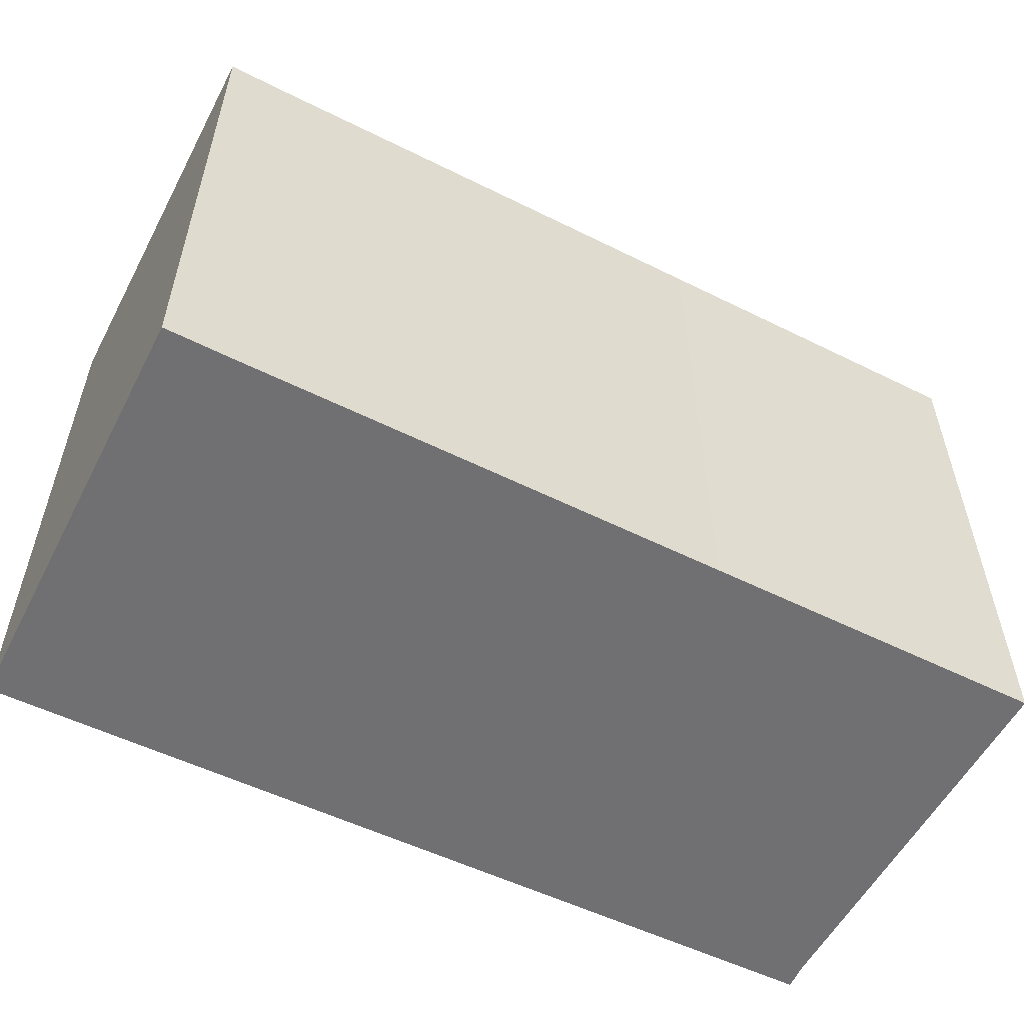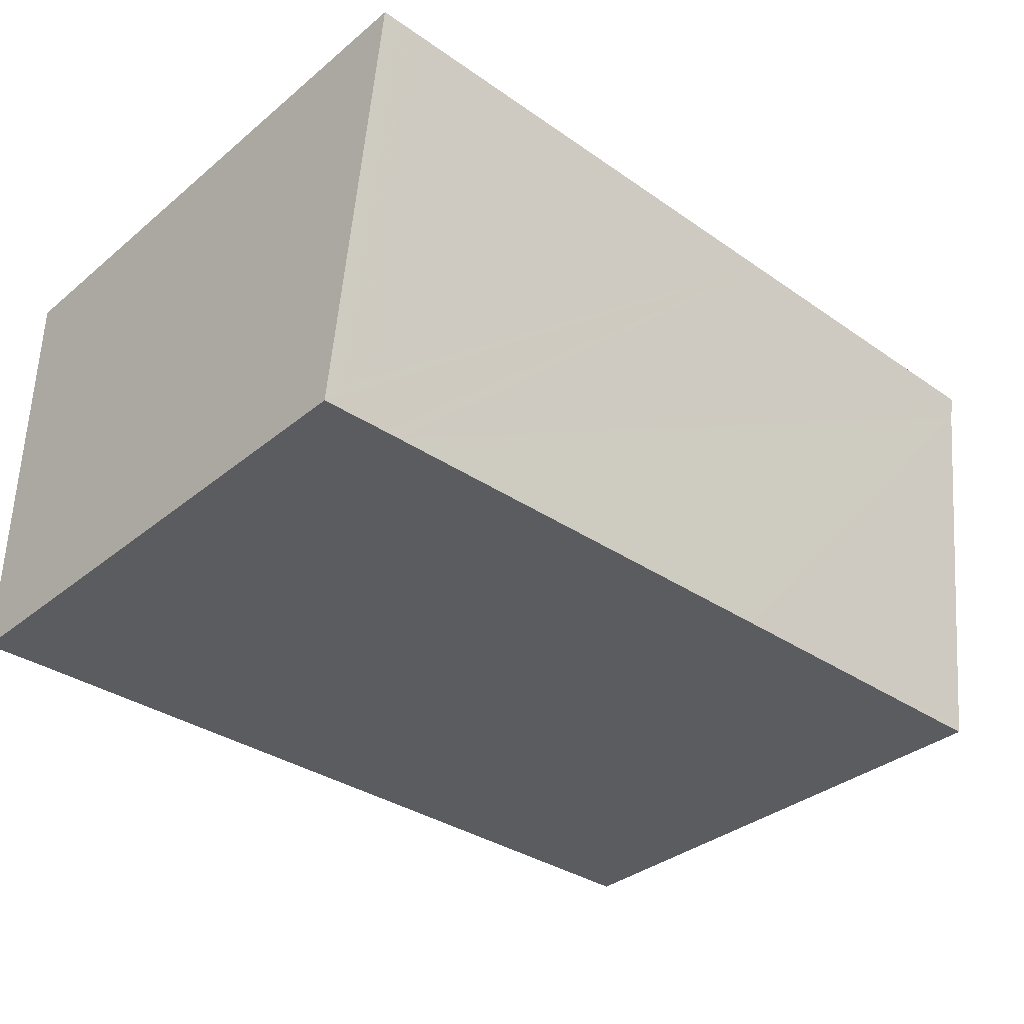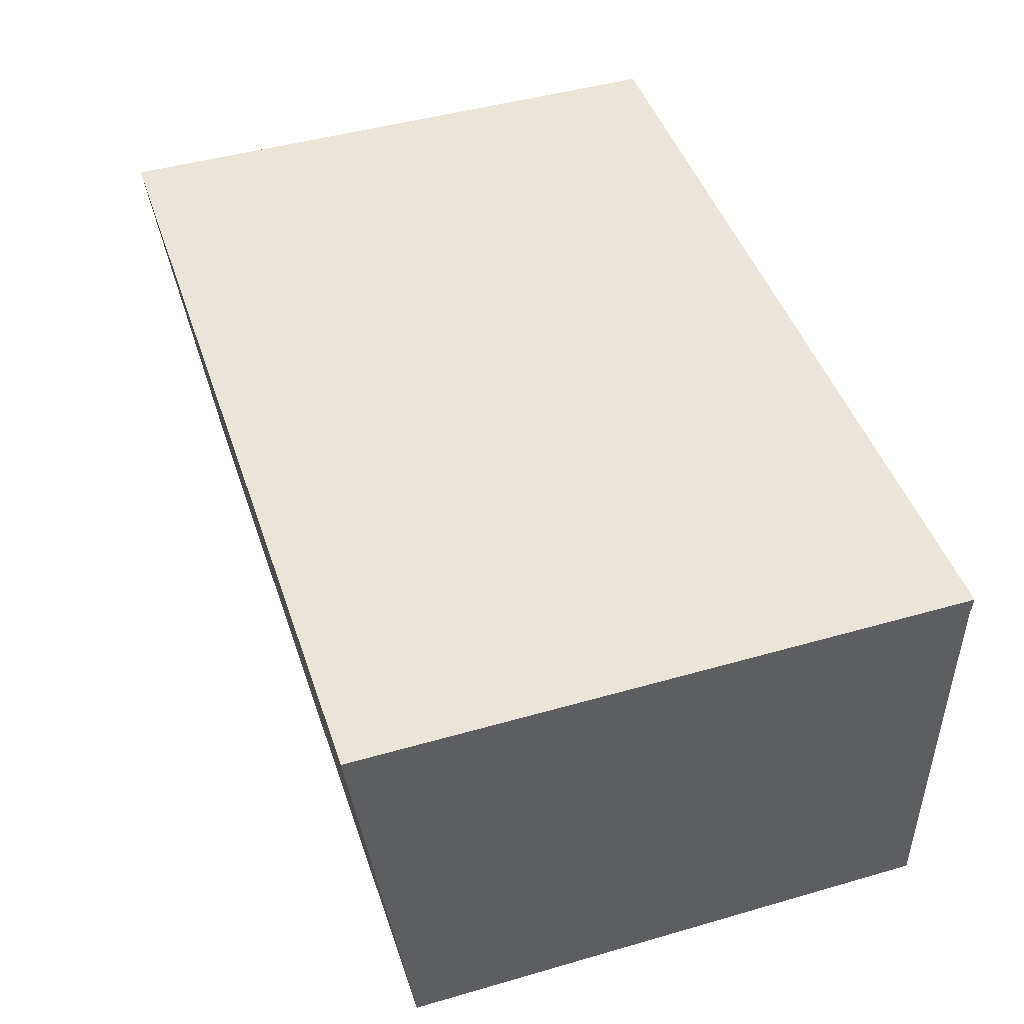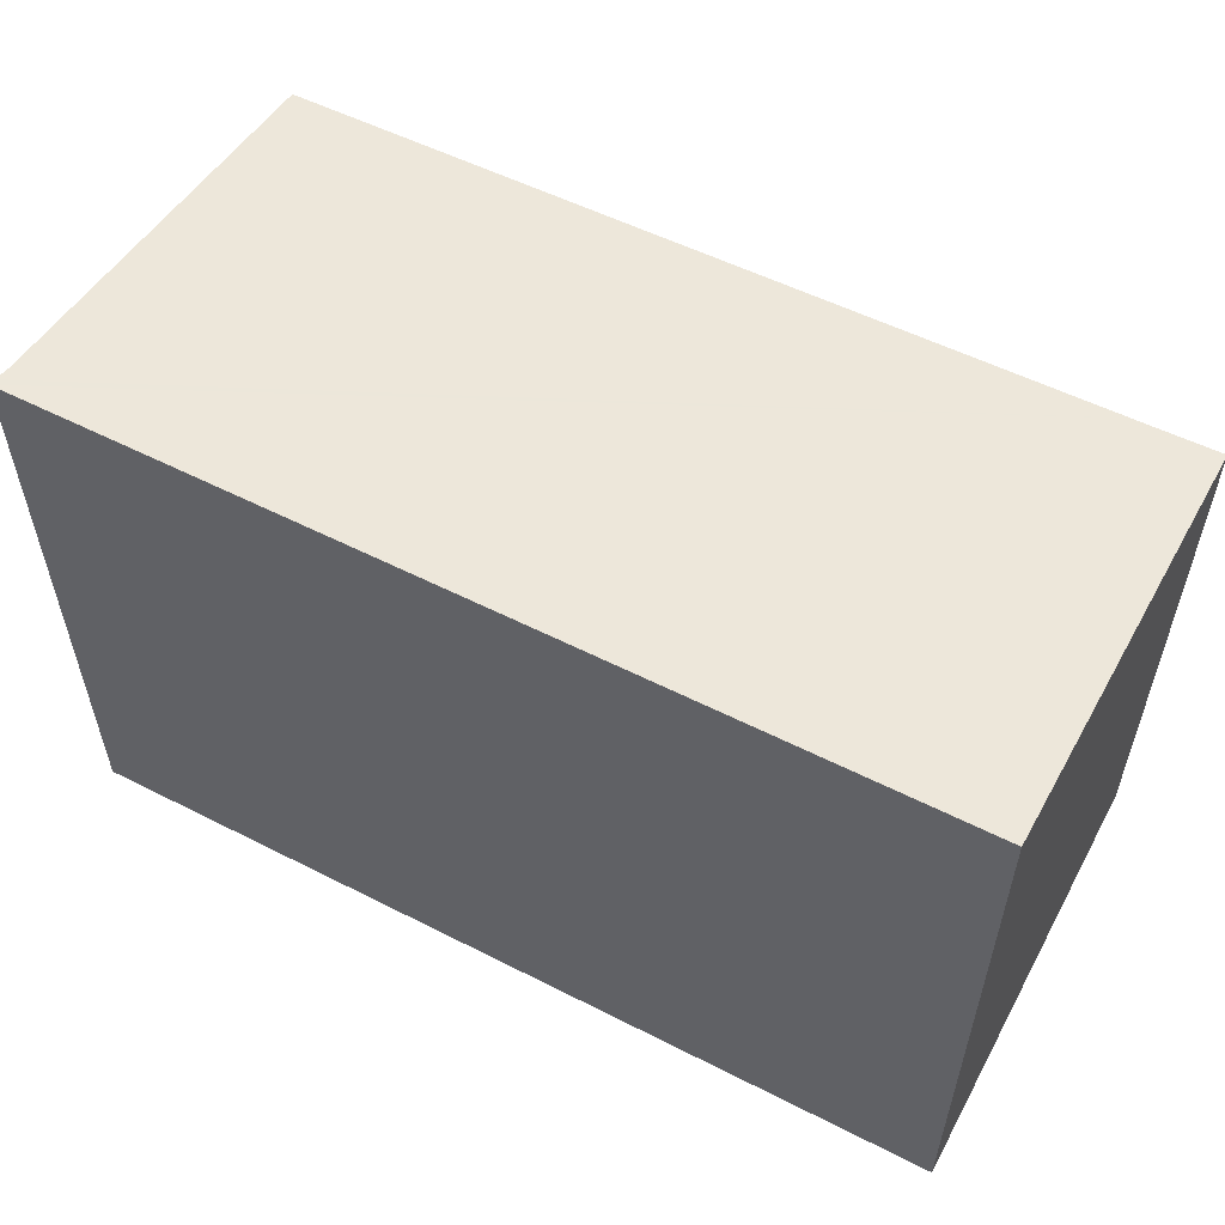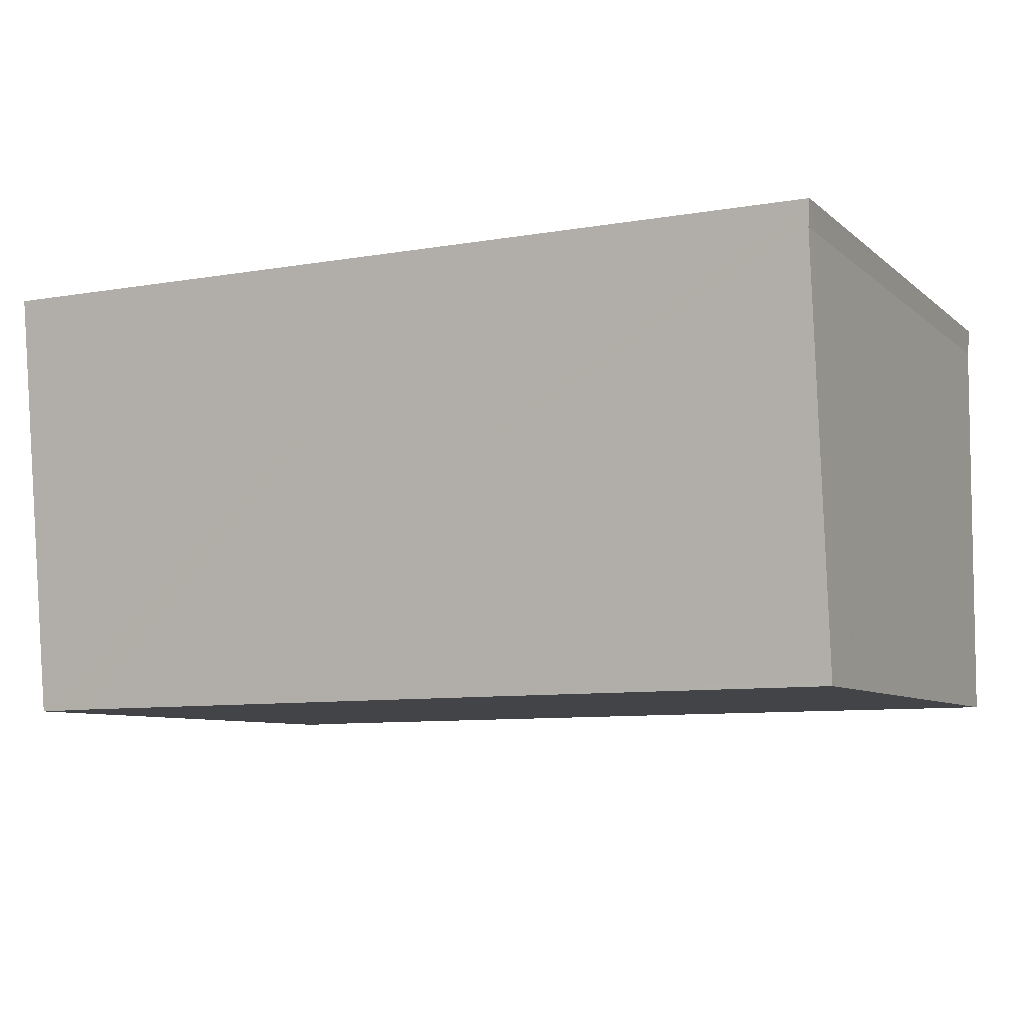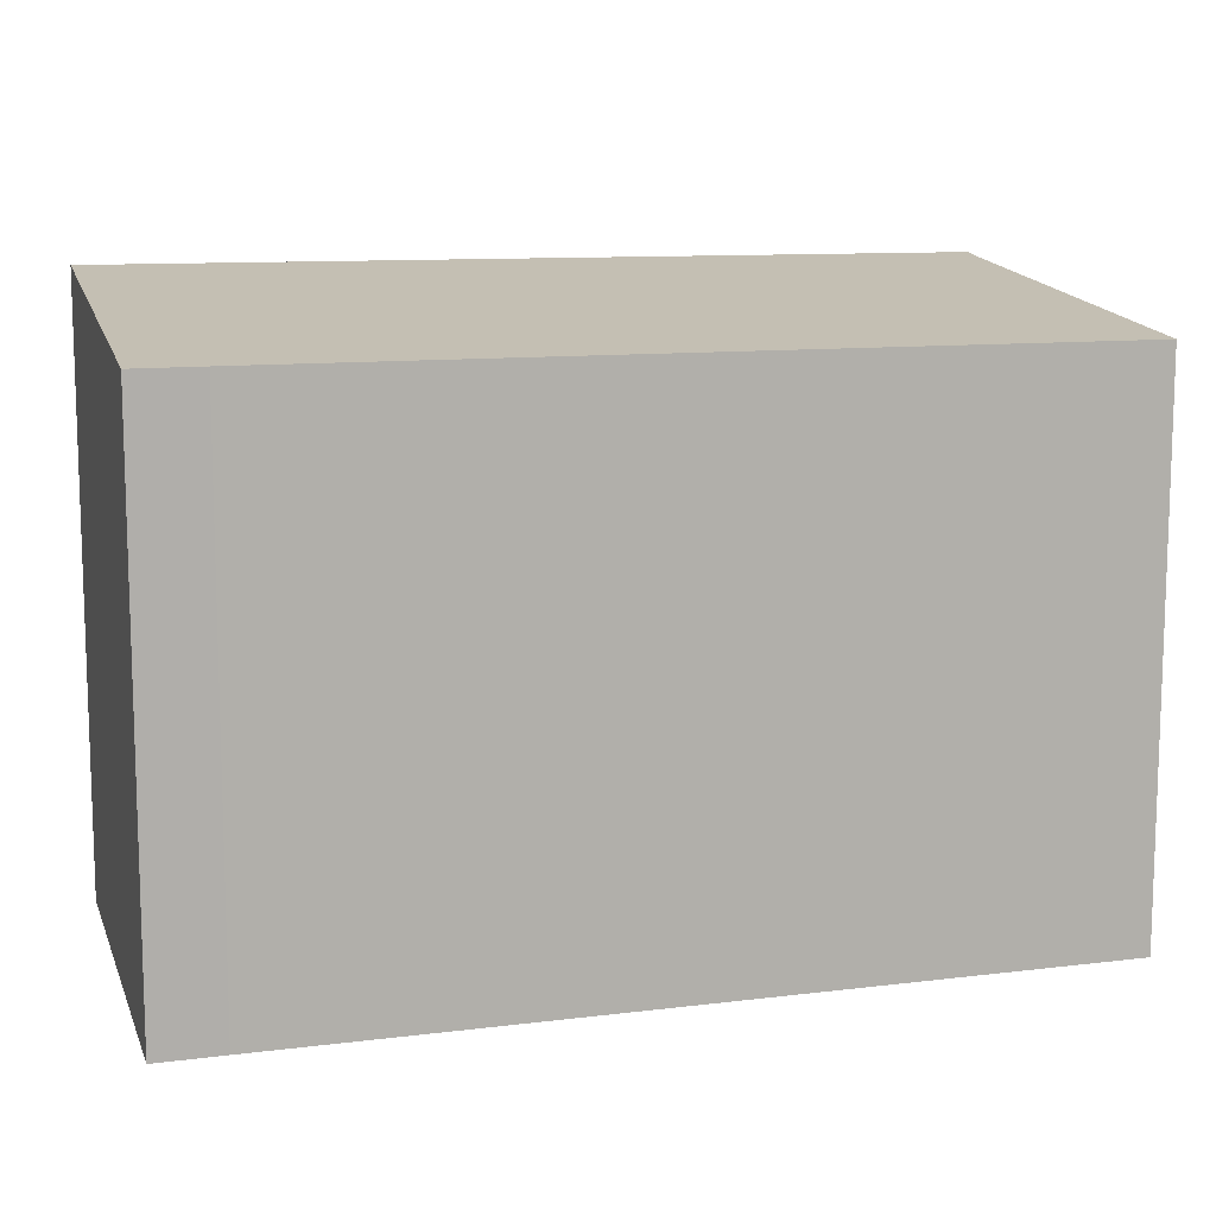
<metadata>
{"format":"obj","ext":"obj","renderer":"f3d","projection":"perspective","resolution":1024,"background":"white","views":[{"elev":-55.0,"azim":152.8,"up":"+Y"},{"elev":-35.0,"azim":137.3,"up":"+Z"},{"elev":45.8,"azim":-108.3,"up":"+Z"},{"elev":55.7,"azim":28.1,"up":"+Y"},{"elev":-7.7,"azim":-153.9,"up":"+Z"},{"elev":10.8,"azim":163.5,"up":"+Y"}]}
</metadata>
<code>
v  0.093 10.85 -8.485
v  6.776 10.83 -8.641
v  0.094 10.84 -8.586
v  0.048 11.84 -0.506
v  6.805 10.83 -8.641
v  15.95 10.82 -8.728
v  0.014 11.88 -0.144
v  0 11.9 7.287e-16
v  6.905 11.9 0.002
v  16.27 10.82 -8.731
v  17.58 10.82 -8.753
v  17.58 10.84 -8.542
v  17.57 11.9 0.005
v  17.38 11.9 0.005
v  0.048 3.098e-17 -0.506
v  0.094 5.257e-16 -8.586
v  0.093 5.196e-16 -8.485
v  0 0 0
v  0.014 8.817e-18 -0.144
v  6.905 -1.225e-19 0.002
v  17.38 -3.062e-19 0.005
v  17.57 -3.062e-19 0.005
v  17.58 5.36e-16 -8.753
v  17.58 5.23e-16 -8.542
v  6.776 5.291e-16 -8.641
v  6.805 5.291e-16 -8.641
v  15.95 5.344e-16 -8.728
v  16.27 5.346e-16 -8.731
g defaultobject
f 1 2 3
f 2 1 4
f 2 4 5
f 5 4 6
f 6 4 7
f 6 7 8
f 6 8 9
f 6 9 10
f 10 9 11
f 11 9 12
f 12 9 13
f 13 9 14
f 1 15 4
f 15 1 3
f 15 3 16
f 15 16 17
f 7 18 8
f 18 7 4
f 18 4 15
f 18 15 19
f 18 9 8
f 9 18 14
f 14 18 20
f 14 20 21
f 14 21 13
f 13 21 22
f 22 12 13
f 12 22 11
f 11 22 23
f 23 22 24
f 2 16 3
f 16 2 25
f 25 2 5
f 25 5 26
f 26 5 6
f 26 6 27
f 27 6 10
f 27 10 28
f 28 10 11
f 28 11 23
f 24 28 23
f 28 24 22
f 28 22 27
f 27 22 26
f 26 22 21
f 26 21 20
f 26 20 25
f 25 20 16
f 16 20 15
f 15 20 19
f 19 20 18
f 16 15 17

</code>
